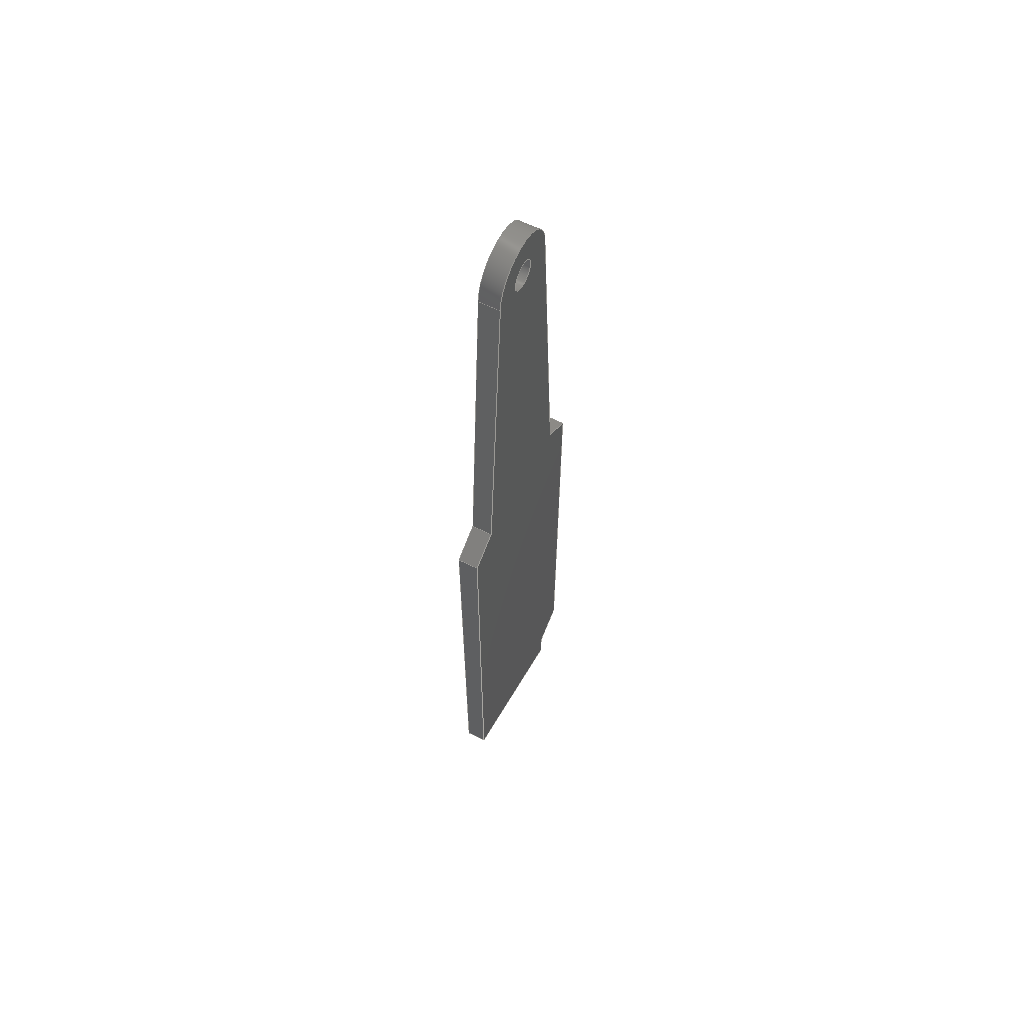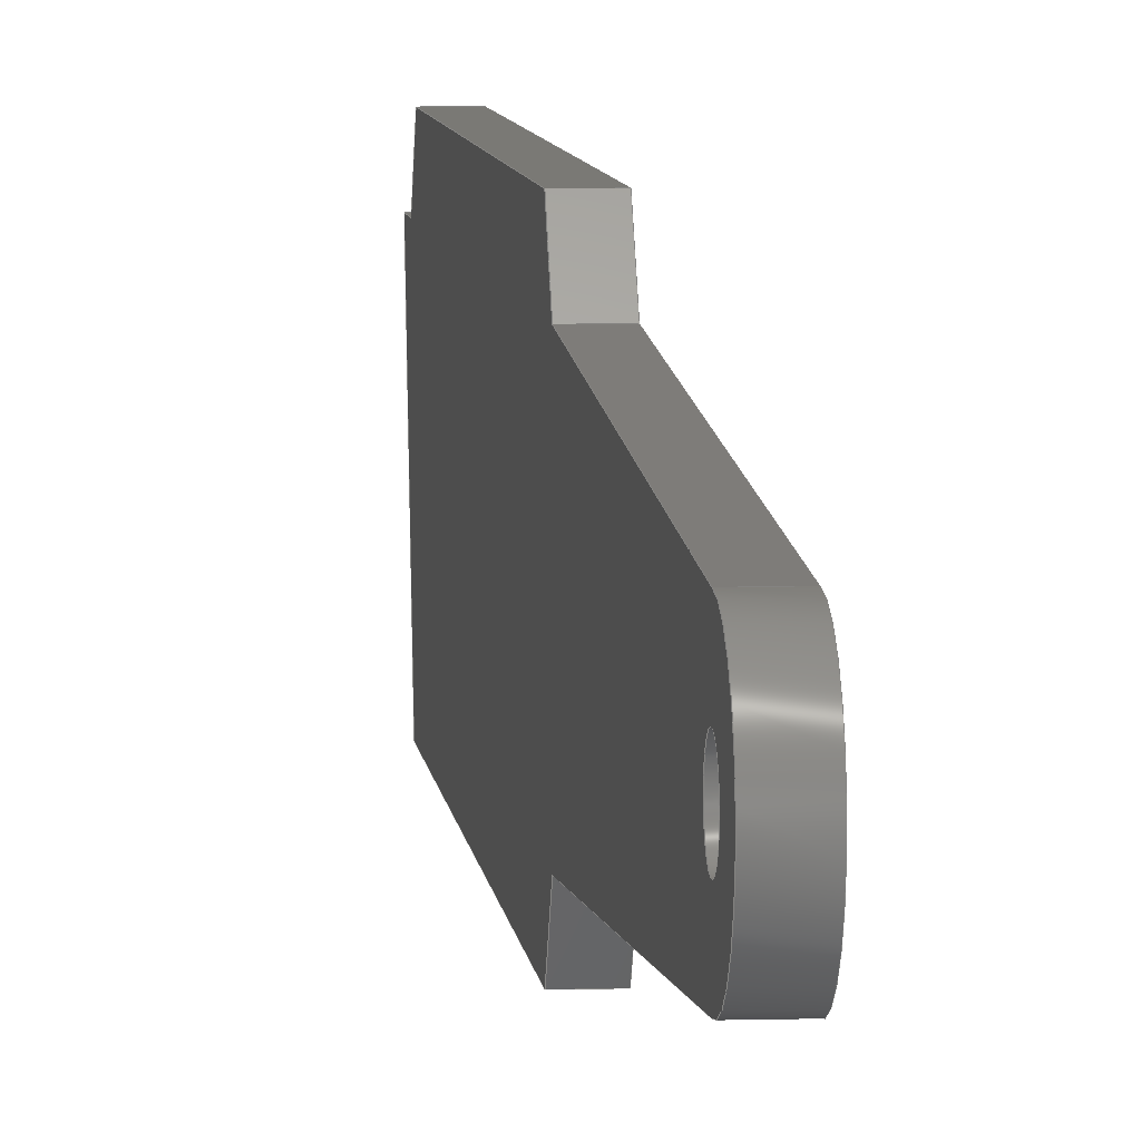
<metadata>
{"format":"step","ext":"step","renderer":"f3d","projection":"perspective","resolution":1024,"background":"white","views":[{"elev":60.8,"azim":27.2,"up":"+Z"},{"elev":6.1,"azim":-5.1,"up":"+Y"}]}
</metadata>
<code>
ISO-10303-21;
DATA;
#1=MECHANICAL_DESIGN_GEOMETRIC_PRESENTATION_REPRESENTATION('',(#4),#413);
#2=SHAPE_REPRESENTATION_RELATIONSHIP('SRR','None',#420,#3);
#3=ADVANCED_BREP_SHAPE_REPRESENTATION('',(#5),#412);
#4=STYLED_ITEM('',(#429),#5);
#5=MANIFOLD_SOLID_BREP('Body1',#245);
#6=FACE_BOUND('',#44,.T.);
#7=FACE_BOUND('',#46,.T.);
#8=PLANE('',#262);
#9=PLANE('',#263);
#10=PLANE('',#264);
#11=PLANE('',#265);
#12=PLANE('',#266);
#13=PLANE('',#267);
#14=PLANE('',#268);
#15=PLANE('',#269);
#16=PLANE('',#273);
#17=PLANE('',#274);
#18=PLANE('',#275);
#19=FACE_OUTER_BOUND('',#32,.T.);
#20=FACE_OUTER_BOUND('',#33,.T.);
#21=FACE_OUTER_BOUND('',#34,.T.);
#22=FACE_OUTER_BOUND('',#35,.T.);
#23=FACE_OUTER_BOUND('',#36,.T.);
#24=FACE_OUTER_BOUND('',#37,.T.);
#25=FACE_OUTER_BOUND('',#38,.T.);
#26=FACE_OUTER_BOUND('',#39,.T.);
#27=FACE_OUTER_BOUND('',#40,.T.);
#28=FACE_OUTER_BOUND('',#41,.T.);
#29=FACE_OUTER_BOUND('',#42,.T.);
#30=FACE_OUTER_BOUND('',#43,.T.);
#31=FACE_OUTER_BOUND('',#45,.T.);
#32=EDGE_LOOP('',(#164,#165,#166,#167));
#33=EDGE_LOOP('',(#168,#169,#170,#171));
#34=EDGE_LOOP('',(#172,#173,#174,#175));
#35=EDGE_LOOP('',(#176,#177,#178,#179));
#36=EDGE_LOOP('',(#180,#181,#182,#183));
#37=EDGE_LOOP('',(#184,#185,#186,#187));
#38=EDGE_LOOP('',(#188,#189,#190,#191));
#39=EDGE_LOOP('',(#192,#193,#194,#195));
#40=EDGE_LOOP('',(#196,#197,#198,#199));
#41=EDGE_LOOP('',(#200,#201,#202,#203));
#42=EDGE_LOOP('',(#204,#205,#206,#207));
#43=EDGE_LOOP('',(#208,#209,#210,#211,#212,#213,#214,#215,#216,#217));
#44=EDGE_LOOP('',(#218));
#45=EDGE_LOOP('',(#219,#220,#221,#222,#223,#224,#225,#226,#227,#228));
#46=EDGE_LOOP('',(#229));
#47=LINE('',#346,#76);
#48=LINE('',#351,#77);
#49=LINE('',#353,#78);
#50=LINE('',#355,#79);
#51=LINE('',#356,#80);
#52=LINE('',#359,#81);
#53=LINE('',#361,#82);
#54=LINE('',#362,#83);
#55=LINE('',#365,#84);
#56=LINE('',#367,#85);
#57=LINE('',#368,#86);
#58=LINE('',#371,#87);
#59=LINE('',#373,#88);
#60=LINE('',#374,#89);
#61=LINE('',#377,#90);
#62=LINE('',#379,#91);
#63=LINE('',#380,#92);
#64=LINE('',#383,#93);
#65=LINE('',#385,#94);
#66=LINE('',#386,#95);
#67=LINE('',#389,#96);
#68=LINE('',#391,#97);
#69=LINE('',#392,#98);
#70=LINE('',#395,#99);
#71=LINE('',#397,#100);
#72=LINE('',#398,#101);
#73=LINE('',#404,#102);
#74=LINE('',#406,#103);
#75=LINE('',#407,#104);
#76=VECTOR('',#282,0.2245);
#77=VECTOR('',#287,1);
#78=VECTOR('',#288,1);
#79=VECTOR('',#289,1);
#80=VECTOR('',#290,1);
#81=VECTOR('',#293,1);
#82=VECTOR('',#294,1);
#83=VECTOR('',#295,1);
#84=VECTOR('',#298,1);
#85=VECTOR('',#299,1);
#86=VECTOR('',#300,1);
#87=VECTOR('',#303,1);
#88=VECTOR('',#304,1);
#89=VECTOR('',#305,1);
#90=VECTOR('',#308,1);
#91=VECTOR('',#309,1);
#92=VECTOR('',#310,1);
#93=VECTOR('',#313,1);
#94=VECTOR('',#314,1);
#95=VECTOR('',#315,1);
#96=VECTOR('',#318,1);
#97=VECTOR('',#319,1);
#98=VECTOR('',#320,1);
#99=VECTOR('',#323,1);
#100=VECTOR('',#324,1);
#101=VECTOR('',#325,1);
#102=VECTOR('',#332,1);
#103=VECTOR('',#335,1);
#104=VECTOR('',#336,1);
#105=CIRCLE('',#260,0.2245);
#106=CIRCLE('',#261,0.2245);
#107=CIRCLE('',#271,0.635);
#108=CIRCLE('',#272,0.635);
#109=VERTEX_POINT('',#343);
#110=VERTEX_POINT('',#345);
#111=VERTEX_POINT('',#349);
#112=VERTEX_POINT('',#350);
#113=VERTEX_POINT('',#352);
#114=VERTEX_POINT('',#354);
#115=VERTEX_POINT('',#358);
#116=VERTEX_POINT('',#360);
#117=VERTEX_POINT('',#364);
#118=VERTEX_POINT('',#366);
#119=VERTEX_POINT('',#370);
#120=VERTEX_POINT('',#372);
#121=VERTEX_POINT('',#376);
#122=VERTEX_POINT('',#378);
#123=VERTEX_POINT('',#382);
#124=VERTEX_POINT('',#384);
#125=VERTEX_POINT('',#388);
#126=VERTEX_POINT('',#390);
#127=VERTEX_POINT('',#394);
#128=VERTEX_POINT('',#396);
#129=VERTEX_POINT('',#400);
#130=VERTEX_POINT('',#402);
#131=EDGE_CURVE('',#109,#109,#105,.T.);
#132=EDGE_CURVE('',#109,#110,#47,.T.);
#133=EDGE_CURVE('',#110,#110,#106,.T.);
#134=EDGE_CURVE('',#111,#112,#48,.T.);
#135=EDGE_CURVE('',#111,#113,#49,.T.);
#136=EDGE_CURVE('',#114,#113,#50,.T.);
#137=EDGE_CURVE('',#112,#114,#51,.T.);
#138=EDGE_CURVE('',#112,#115,#52,.T.);
#139=EDGE_CURVE('',#116,#114,#53,.T.);
#140=EDGE_CURVE('',#115,#116,#54,.T.);
#141=EDGE_CURVE('',#117,#115,#55,.T.);
#142=EDGE_CURVE('',#118,#116,#56,.T.);
#143=EDGE_CURVE('',#117,#118,#57,.T.);
#144=EDGE_CURVE('',#119,#117,#58,.T.);
#145=EDGE_CURVE('',#120,#118,#59,.T.);
#146=EDGE_CURVE('',#119,#120,#60,.T.);
#147=EDGE_CURVE('',#121,#119,#61,.T.);
#148=EDGE_CURVE('',#122,#120,#62,.T.);
#149=EDGE_CURVE('',#121,#122,#63,.T.);
#150=EDGE_CURVE('',#123,#121,#64,.T.);
#151=EDGE_CURVE('',#124,#122,#65,.T.);
#152=EDGE_CURVE('',#123,#124,#66,.T.);
#153=EDGE_CURVE('',#125,#123,#67,.T.);
#154=EDGE_CURVE('',#126,#124,#68,.T.);
#155=EDGE_CURVE('',#125,#126,#69,.T.);
#156=EDGE_CURVE('',#127,#125,#70,.T.);
#157=EDGE_CURVE('',#128,#126,#71,.T.);
#158=EDGE_CURVE('',#127,#128,#72,.T.);
#159=EDGE_CURVE('',#129,#127,#107,.T.);
#160=EDGE_CURVE('',#130,#128,#108,.T.);
#161=EDGE_CURVE('',#129,#130,#73,.T.);
#162=EDGE_CURVE('',#129,#111,#74,.T.);
#163=EDGE_CURVE('',#113,#130,#75,.T.);
#164=ORIENTED_EDGE('',*,*,#131,.F.);
#165=ORIENTED_EDGE('',*,*,#132,.T.);
#166=ORIENTED_EDGE('',*,*,#133,.T.);
#167=ORIENTED_EDGE('',*,*,#132,.F.);
#168=ORIENTED_EDGE('',*,*,#134,.F.);
#169=ORIENTED_EDGE('',*,*,#135,.T.);
#170=ORIENTED_EDGE('',*,*,#136,.F.);
#171=ORIENTED_EDGE('',*,*,#137,.F.);
#172=ORIENTED_EDGE('',*,*,#138,.F.);
#173=ORIENTED_EDGE('',*,*,#137,.T.);
#174=ORIENTED_EDGE('',*,*,#139,.F.);
#175=ORIENTED_EDGE('',*,*,#140,.F.);
#176=ORIENTED_EDGE('',*,*,#141,.T.);
#177=ORIENTED_EDGE('',*,*,#140,.T.);
#178=ORIENTED_EDGE('',*,*,#142,.F.);
#179=ORIENTED_EDGE('',*,*,#143,.F.);
#180=ORIENTED_EDGE('',*,*,#144,.T.);
#181=ORIENTED_EDGE('',*,*,#143,.T.);
#182=ORIENTED_EDGE('',*,*,#145,.F.);
#183=ORIENTED_EDGE('',*,*,#146,.F.);
#184=ORIENTED_EDGE('',*,*,#147,.T.);
#185=ORIENTED_EDGE('',*,*,#146,.T.);
#186=ORIENTED_EDGE('',*,*,#148,.F.);
#187=ORIENTED_EDGE('',*,*,#149,.F.);
#188=ORIENTED_EDGE('',*,*,#150,.T.);
#189=ORIENTED_EDGE('',*,*,#149,.T.);
#190=ORIENTED_EDGE('',*,*,#151,.F.);
#191=ORIENTED_EDGE('',*,*,#152,.F.);
#192=ORIENTED_EDGE('',*,*,#153,.T.);
#193=ORIENTED_EDGE('',*,*,#152,.T.);
#194=ORIENTED_EDGE('',*,*,#154,.F.);
#195=ORIENTED_EDGE('',*,*,#155,.F.);
#196=ORIENTED_EDGE('',*,*,#156,.T.);
#197=ORIENTED_EDGE('',*,*,#155,.T.);
#198=ORIENTED_EDGE('',*,*,#157,.F.);
#199=ORIENTED_EDGE('',*,*,#158,.F.);
#200=ORIENTED_EDGE('',*,*,#159,.T.);
#201=ORIENTED_EDGE('',*,*,#158,.T.);
#202=ORIENTED_EDGE('',*,*,#160,.F.);
#203=ORIENTED_EDGE('',*,*,#161,.F.);
#204=ORIENTED_EDGE('',*,*,#162,.F.);
#205=ORIENTED_EDGE('',*,*,#161,.T.);
#206=ORIENTED_EDGE('',*,*,#163,.F.);
#207=ORIENTED_EDGE('',*,*,#135,.F.);
#208=ORIENTED_EDGE('',*,*,#163,.T.);
#209=ORIENTED_EDGE('',*,*,#160,.T.);
#210=ORIENTED_EDGE('',*,*,#157,.T.);
#211=ORIENTED_EDGE('',*,*,#154,.T.);
#212=ORIENTED_EDGE('',*,*,#151,.T.);
#213=ORIENTED_EDGE('',*,*,#148,.T.);
#214=ORIENTED_EDGE('',*,*,#145,.T.);
#215=ORIENTED_EDGE('',*,*,#142,.T.);
#216=ORIENTED_EDGE('',*,*,#139,.T.);
#217=ORIENTED_EDGE('',*,*,#136,.T.);
#218=ORIENTED_EDGE('',*,*,#131,.T.);
#219=ORIENTED_EDGE('',*,*,#162,.T.);
#220=ORIENTED_EDGE('',*,*,#134,.T.);
#221=ORIENTED_EDGE('',*,*,#138,.T.);
#222=ORIENTED_EDGE('',*,*,#141,.F.);
#223=ORIENTED_EDGE('',*,*,#144,.F.);
#224=ORIENTED_EDGE('',*,*,#147,.F.);
#225=ORIENTED_EDGE('',*,*,#150,.F.);
#226=ORIENTED_EDGE('',*,*,#153,.F.);
#227=ORIENTED_EDGE('',*,*,#156,.F.);
#228=ORIENTED_EDGE('',*,*,#159,.F.);
#229=ORIENTED_EDGE('',*,*,#133,.F.);
#230=CYLINDRICAL_SURFACE('',#259,0.2245);
#231=CYLINDRICAL_SURFACE('',#270,0.635);
#232=ADVANCED_FACE('',(#19),#230,.F.);
#233=ADVANCED_FACE('',(#20),#8,.T.);
#234=ADVANCED_FACE('',(#21),#9,.T.);
#235=ADVANCED_FACE('',(#22),#10,.T.);
#236=ADVANCED_FACE('',(#23),#11,.T.);
#237=ADVANCED_FACE('',(#24),#12,.T.);
#238=ADVANCED_FACE('',(#25),#13,.T.);
#239=ADVANCED_FACE('',(#26),#14,.T.);
#240=ADVANCED_FACE('',(#27),#15,.T.);
#241=ADVANCED_FACE('',(#28),#231,.T.);
#242=ADVANCED_FACE('',(#29),#16,.T.);
#243=ADVANCED_FACE('',(#30,#6),#17,.T.);
#244=ADVANCED_FACE('',(#31,#7),#18,.F.);
#245=CLOSED_SHELL('',(#232,#233,#234,#235,#236,#237,#238,#239,#240,#241,
#242,#243,#244));
#246=DERIVED_UNIT_ELEMENT(#248,1);
#247=DERIVED_UNIT_ELEMENT(#415,3);
#248=(
MASS_UNIT()
NAMED_UNIT(*)
SI_UNIT(.KILO.,.GRAM.)
);
#249=DERIVED_UNIT((#246,#247));
#250=MEASURE_REPRESENTATION_ITEM('density measure',
POSITIVE_RATIO_MEASURE(7850),#249);
#251=PROPERTY_DEFINITION_REPRESENTATION(#256,#253);
#252=PROPERTY_DEFINITION_REPRESENTATION(#257,#254);
#253=REPRESENTATION('material name',(#255),#412);
#254=REPRESENTATION('density',(#250),#412);
#255=DESCRIPTIVE_REPRESENTATION_ITEM('Steel','Steel');
#256=PROPERTY_DEFINITION('material property','material name',#422);
#257=PROPERTY_DEFINITION('material property','density of part',#422);
#258=AXIS2_PLACEMENT_3D('placement',#341,#276,#277);
#259=AXIS2_PLACEMENT_3D('',#342,#278,#279);
#260=AXIS2_PLACEMENT_3D('',#344,#280,#281);
#261=AXIS2_PLACEMENT_3D('',#347,#283,#284);
#262=AXIS2_PLACEMENT_3D('',#348,#285,#286);
#263=AXIS2_PLACEMENT_3D('',#357,#291,#292);
#264=AXIS2_PLACEMENT_3D('',#363,#296,#297);
#265=AXIS2_PLACEMENT_3D('',#369,#301,#302);
#266=AXIS2_PLACEMENT_3D('',#375,#306,#307);
#267=AXIS2_PLACEMENT_3D('',#381,#311,#312);
#268=AXIS2_PLACEMENT_3D('',#387,#316,#317);
#269=AXIS2_PLACEMENT_3D('',#393,#321,#322);
#270=AXIS2_PLACEMENT_3D('',#399,#326,#327);
#271=AXIS2_PLACEMENT_3D('',#401,#328,#329);
#272=AXIS2_PLACEMENT_3D('',#403,#330,#331);
#273=AXIS2_PLACEMENT_3D('',#405,#333,#334);
#274=AXIS2_PLACEMENT_3D('',#408,#337,#338);
#275=AXIS2_PLACEMENT_3D('',#409,#339,#340);
#276=DIRECTION('axis',(0,0,1));
#277=DIRECTION('refdir',(1,0,0));
#278=DIRECTION('center_axis',(1,0,0));
#279=DIRECTION('ref_axis',(0,0,-1));
#280=DIRECTION('center_axis',(-1,0,0));
#281=DIRECTION('ref_axis',(0,0,-1));
#282=DIRECTION('',(-1,0,0));
#283=DIRECTION('center_axis',(-1,0,0));
#284=DIRECTION('ref_axis',(0,0,-1));
#285=DIRECTION('center_axis',(0,0.5592,0.829));
#286=DIRECTION('ref_axis',(0,-0.829,0.5592));
#287=DIRECTION('',(0,0.829,-0.5592));
#288=DIRECTION('',(1,0,0));
#289=DIRECTION('',(0,-0.829,0.5592));
#290=DIRECTION('',(1,0,0));
#291=DIRECTION('center_axis',(0,1,6.413e-17));
#292=DIRECTION('ref_axis',(0,-6.413e-17,1));
#293=DIRECTION('',(0,6.413e-17,-1));
#294=DIRECTION('',(0,-6.413e-17,1));
#295=DIRECTION('',(1,0,0));
#296=DIRECTION('center_axis',(0,0.5592,-0.829));
#297=DIRECTION('ref_axis',(0,0.829,0.5592));
#298=DIRECTION('',(0,0.829,0.5592));
#299=DIRECTION('',(0,0.829,0.5592));
#300=DIRECTION('',(1,0,0));
#301=DIRECTION('center_axis',(0,1,0));
#302=DIRECTION('ref_axis',(0,0,1));
#303=DIRECTION('',(0,0,1));
#304=DIRECTION('',(0,0,1));
#305=DIRECTION('',(1,0,0));
#306=DIRECTION('center_axis',(0,-0.2419,-0.9703));
#307=DIRECTION('ref_axis',(0,0.9703,-0.2419));
#308=DIRECTION('',(0,0.9703,-0.2419));
#309=DIRECTION('',(0,0.9703,-0.2419));
#310=DIRECTION('',(1,0,0));
#311=DIRECTION('center_axis',(0,-1,6.829e-16));
#312=DIRECTION('ref_axis',(0,-6.829e-16,-1));
#313=DIRECTION('',(0,-6.829e-16,-1));
#314=DIRECTION('',(0,-6.829e-16,-1));
#315=DIRECTION('',(1,0,0));
#316=DIRECTION('center_axis',(0,-0.5592,0.829));
#317=DIRECTION('ref_axis',(0,-0.829,-0.5592));
#318=DIRECTION('',(0,-0.829,-0.5592));
#319=DIRECTION('',(0,-0.829,-0.5592));
#320=DIRECTION('',(1,0,0));
#321=DIRECTION('center_axis',(0,-0.9976,0.06976));
#322=DIRECTION('ref_axis',(0,-0.06976,-0.9976));
#323=DIRECTION('',(0,-0.06976,-0.9976));
#324=DIRECTION('',(0,-0.06976,-0.9976));
#325=DIRECTION('',(1,0,0));
#326=DIRECTION('center_axis',(1,0,0));
#327=DIRECTION('ref_axis',(0,1,0));
#328=DIRECTION('center_axis',(1,0,0));
#329=DIRECTION('ref_axis',(0,1,0));
#330=DIRECTION('center_axis',(1,0,0));
#331=DIRECTION('ref_axis',(0,1,0));
#332=DIRECTION('',(1,0,0));
#333=DIRECTION('center_axis',(0,0.9976,0.06976));
#334=DIRECTION('ref_axis',(0,-0.06976,0.9976));
#335=DIRECTION('',(0,0.06976,-0.9976));
#336=DIRECTION('',(0,-0.06976,0.9976));
#337=DIRECTION('center_axis',(1,0,0));
#338=DIRECTION('ref_axis',(0,0,-1));
#339=DIRECTION('center_axis',(1,0,0));
#340=DIRECTION('ref_axis',(0,0,-1));
#341=CARTESIAN_POINT('',(0,0,0));
#342=CARTESIAN_POINT('Origin',(0,0,0));
#343=CARTESIAN_POINT('',(0.3175,-2.75e-17,0.2245));
#344=CARTESIAN_POINT('Origin',(0.3175,0,0));
#345=CARTESIAN_POINT('',(0,-2.75e-17,0.2245));
#346=CARTESIAN_POINT('',(0,-2.75e-17,0.2245));
#347=CARTESIAN_POINT('Origin',(0,0,0));
#348=CARTESIAN_POINT('Origin',(0,1.488,-5.706));
#349=CARTESIAN_POINT('',(0,1.012,-5.384));
#350=CARTESIAN_POINT('',(0,1.488,-5.706));
#351=CARTESIAN_POINT('',(0,1.012,-5.384));
#352=CARTESIAN_POINT('',(0.3175,1.012,-5.384));
#353=CARTESIAN_POINT('',(0,1.012,-5.384));
#354=CARTESIAN_POINT('',(0.3175,1.488,-5.706));
#355=CARTESIAN_POINT('',(0.3175,1.012,-5.384));
#356=CARTESIAN_POINT('',(0,1.488,-5.706));
#357=CARTESIAN_POINT('Origin',(0,1.488,-12.63));
#358=CARTESIAN_POINT('',(0,1.488,-12.63));
#359=CARTESIAN_POINT('',(0,1.488,-5.706));
#360=CARTESIAN_POINT('',(0.3175,1.488,-12.63));
#361=CARTESIAN_POINT('',(0.3175,1.488,-5.706));
#362=CARTESIAN_POINT('',(0,1.488,-12.63));
#363=CARTESIAN_POINT('Origin',(0,0.9525,-12.99));
#364=CARTESIAN_POINT('',(0,0.9525,-12.99));
#365=CARTESIAN_POINT('',(0,0.9525,-12.99));
#366=CARTESIAN_POINT('',(0.3175,0.9525,-12.99));
#367=CARTESIAN_POINT('',(0.3175,0.9525,-12.99));
#368=CARTESIAN_POINT('',(0,0.9525,-12.99));
#369=CARTESIAN_POINT('Origin',(0,0.9525,-13.47));
#370=CARTESIAN_POINT('',(0,0.9525,-13.47));
#371=CARTESIAN_POINT('',(0,0.9525,-13.47));
#372=CARTESIAN_POINT('',(0.3175,0.9525,-13.47));
#373=CARTESIAN_POINT('',(0.3175,0.9525,-13.47));
#374=CARTESIAN_POINT('',(0,0.9525,-13.47));
#375=CARTESIAN_POINT('Origin',(0,-1.488,-12.86));
#376=CARTESIAN_POINT('',(0,-1.488,-12.86));
#377=CARTESIAN_POINT('',(0,-1.488,-12.86));
#378=CARTESIAN_POINT('',(0.3175,-1.488,-12.86));
#379=CARTESIAN_POINT('',(0.3175,-1.488,-12.86));
#380=CARTESIAN_POINT('',(0,-1.488,-12.86));
#381=CARTESIAN_POINT('Origin',(0,-1.488,-5.706));
#382=CARTESIAN_POINT('',(0,-1.488,-5.706));
#383=CARTESIAN_POINT('',(0,-1.488,-5.706));
#384=CARTESIAN_POINT('',(0.3175,-1.488,-5.706));
#385=CARTESIAN_POINT('',(0.3175,-1.488,-5.706));
#386=CARTESIAN_POINT('',(0,-1.488,-5.706));
#387=CARTESIAN_POINT('Origin',(0,-1.012,-5.384));
#388=CARTESIAN_POINT('',(0,-1.012,-5.384));
#389=CARTESIAN_POINT('',(0,-1.012,-5.384));
#390=CARTESIAN_POINT('',(0.3175,-1.012,-5.384));
#391=CARTESIAN_POINT('',(0.3175,-1.012,-5.384));
#392=CARTESIAN_POINT('',(0,-1.012,-5.384));
#393=CARTESIAN_POINT('Origin',(0,-0.635,0));
#394=CARTESIAN_POINT('',(0,-0.635,7.777e-17));
#395=CARTESIAN_POINT('',(0,-0.635,0));
#396=CARTESIAN_POINT('',(0.3175,-0.635,8.327e-17));
#397=CARTESIAN_POINT('',(0.3175,-0.635,0));
#398=CARTESIAN_POINT('',(0,-0.635,7.777e-17));
#399=CARTESIAN_POINT('Origin',(0,3.888e-17,0));
#400=CARTESIAN_POINT('',(0,0.635,0));
#401=CARTESIAN_POINT('Origin',(0,3.888e-17,0));
#402=CARTESIAN_POINT('',(0.3175,0.635,0));
#403=CARTESIAN_POINT('Origin',(0.3175,3.888e-17,0));
#404=CARTESIAN_POINT('',(0,0.635,0));
#405=CARTESIAN_POINT('Origin',(0,1.012,-5.384));
#406=CARTESIAN_POINT('',(0,0.635,0));
#407=CARTESIAN_POINT('',(0.3175,0.635,0));
#408=CARTESIAN_POINT('Origin',(0.3175,-2.22e-15,-6.416));
#409=CARTESIAN_POINT('Origin',(0,-2.22e-15,-6.416));
#410=UNCERTAINTY_MEASURE_WITH_UNIT(LENGTH_MEASURE(0.001),#414,
'DISTANCE_ACCURACY_VALUE',
'Maximum model space distance between geometric entities at asserted c
onnectivities');
#411=UNCERTAINTY_MEASURE_WITH_UNIT(LENGTH_MEASURE(0.001),#414,
'DISTANCE_ACCURACY_VALUE',
'Maximum model space distance between geometric entities at asserted c
onnectivities');
#412=(
GEOMETRIC_REPRESENTATION_CONTEXT(3)
GLOBAL_UNCERTAINTY_ASSIGNED_CONTEXT((#410))
GLOBAL_UNIT_ASSIGNED_CONTEXT((#414,#416,#417))
REPRESENTATION_CONTEXT('','3D')
);
#413=(
GEOMETRIC_REPRESENTATION_CONTEXT(3)
GLOBAL_UNCERTAINTY_ASSIGNED_CONTEXT((#411))
GLOBAL_UNIT_ASSIGNED_CONTEXT((#414,#416,#417))
REPRESENTATION_CONTEXT('','3D')
);
#414=(
LENGTH_UNIT()
NAMED_UNIT(*)
SI_UNIT(.CENTI.,.METRE.)
);
#415=(
LENGTH_UNIT()
NAMED_UNIT(*)
SI_UNIT($,.METRE.)
);
#416=(
NAMED_UNIT(*)
PLANE_ANGLE_UNIT()
SI_UNIT($,.RADIAN.)
);
#417=(
NAMED_UNIT(*)
SI_UNIT($,.STERADIAN.)
SOLID_ANGLE_UNIT()
);
#418=SHAPE_DEFINITION_REPRESENTATION(#419,#420);
#419=PRODUCT_DEFINITION_SHAPE('',$,#422);
#420=SHAPE_REPRESENTATION('',(#258),#412);
#421=PRODUCT_DEFINITION_CONTEXT('part definition',#426,'design');
#422=PRODUCT_DEFINITION('Untitled','Untitled',#423,#421);
#423=PRODUCT_DEFINITION_FORMATION('',$,#428);
#424=PRODUCT_RELATED_PRODUCT_CATEGORY('Untitled','Untitled',(#428));
#425=APPLICATION_PROTOCOL_DEFINITION('international standard',
'automotive_design',2009,#426);
#426=APPLICATION_CONTEXT(
'Core Data for Automotive Mechanical Design Process');
#427=PRODUCT_CONTEXT('part definition',#426,'mechanical');
#428=PRODUCT('Untitled','Untitled',$,(#427));
#429=PRESENTATION_STYLE_ASSIGNMENT((#430));
#430=SURFACE_STYLE_USAGE(.BOTH.,#431);
#431=SURFACE_SIDE_STYLE('',(#432));
#432=SURFACE_STYLE_FILL_AREA(#433);
#433=FILL_AREA_STYLE('Steel - Satin',(#434));
#434=FILL_AREA_STYLE_COLOUR('Steel - Satin',#435);
#435=COLOUR_RGB('Steel - Satin',0.6275,0.6275,0.6275);
ENDSEC;
END-ISO-10303-21;

</code>
